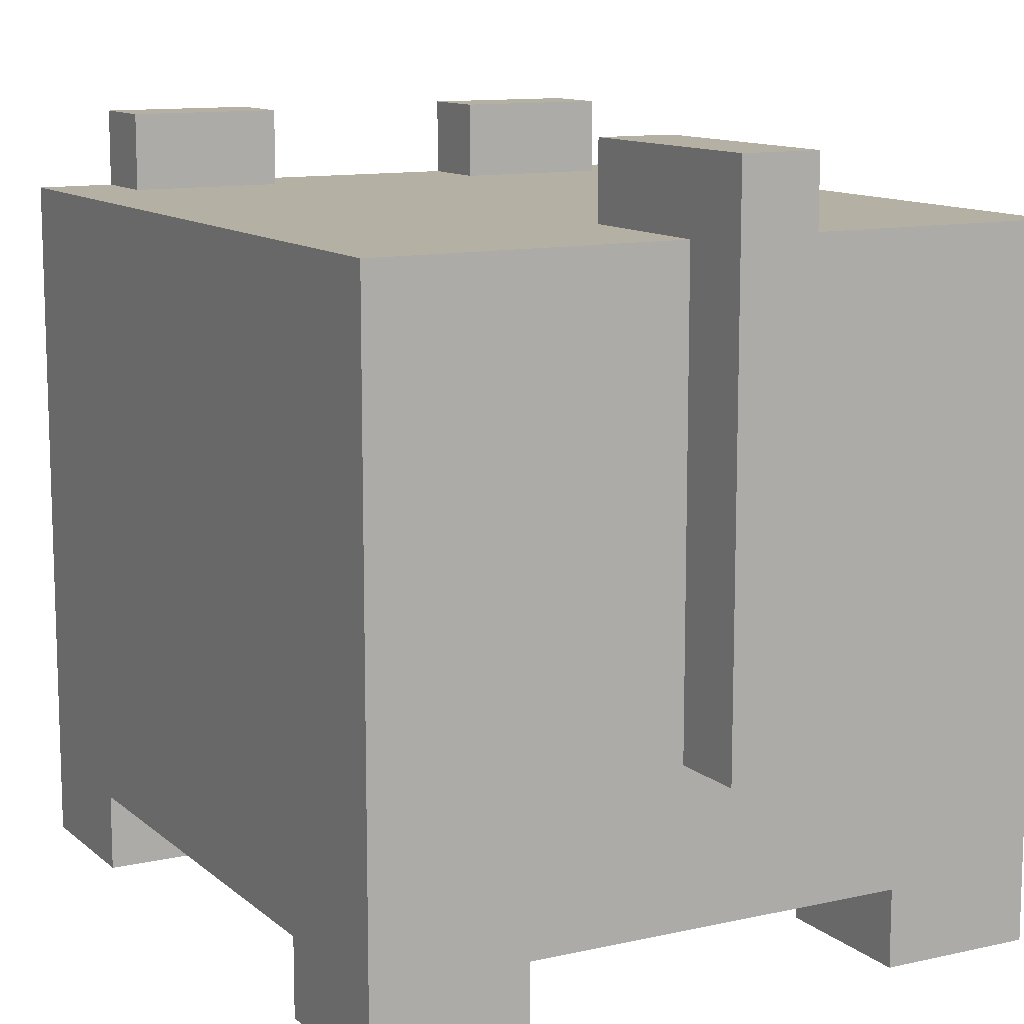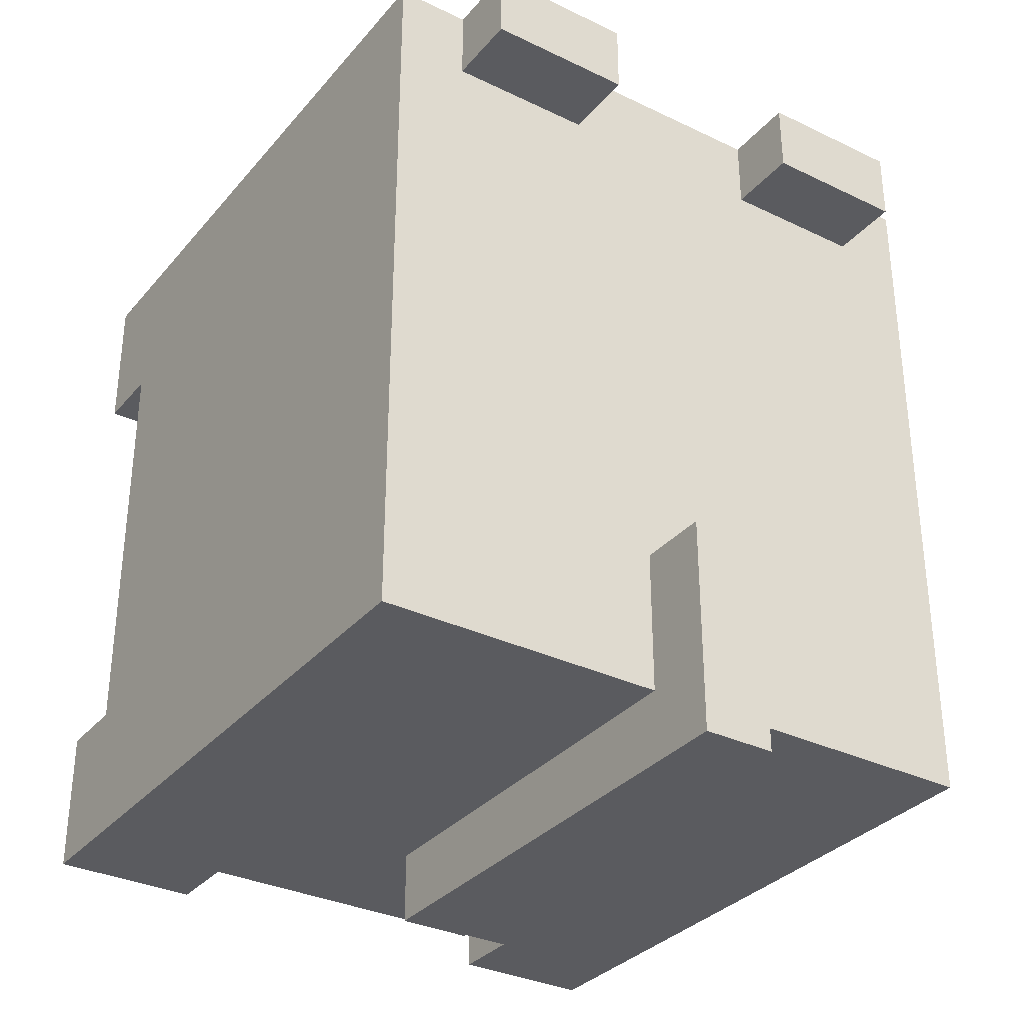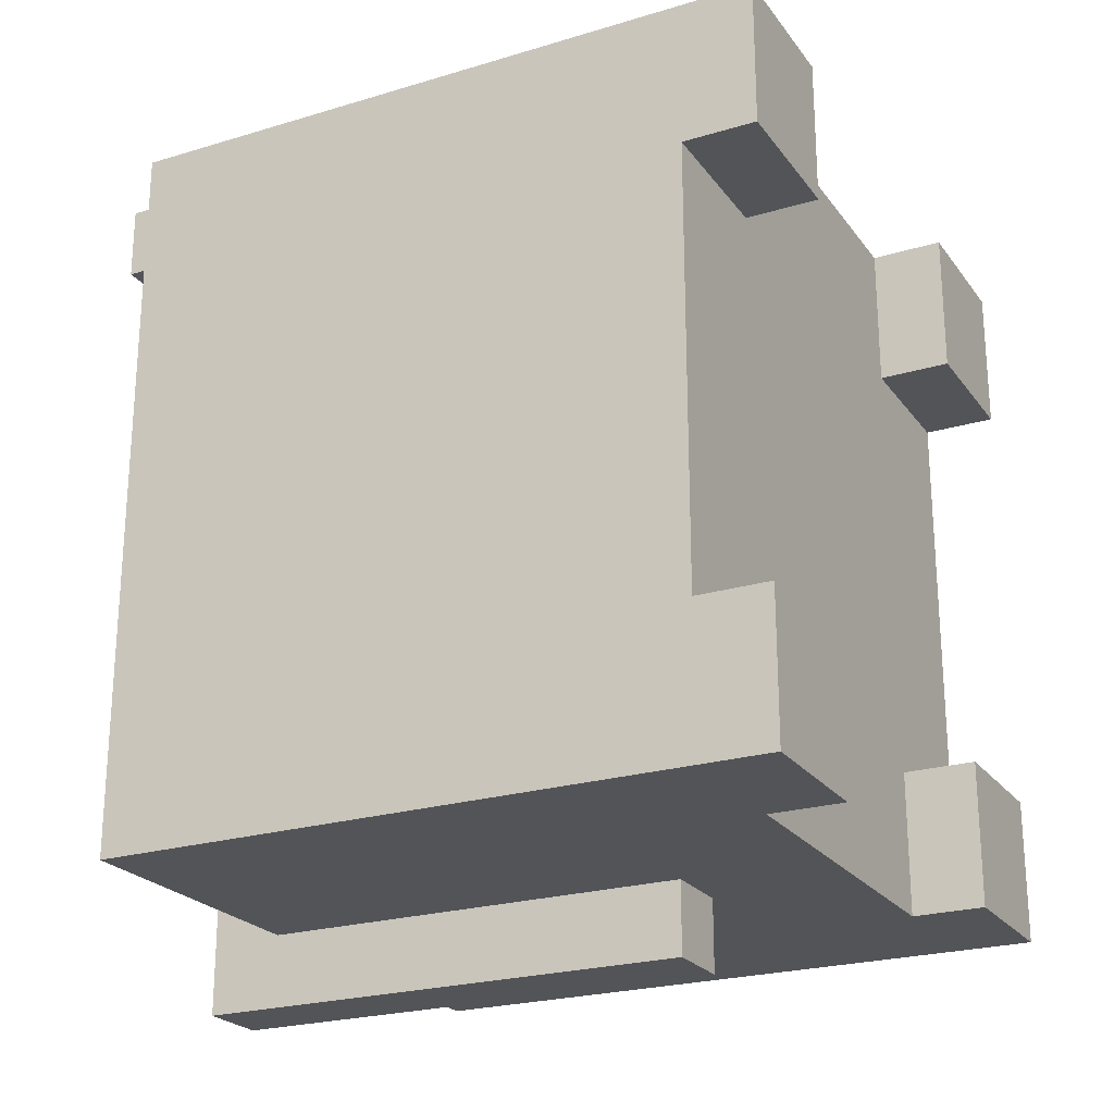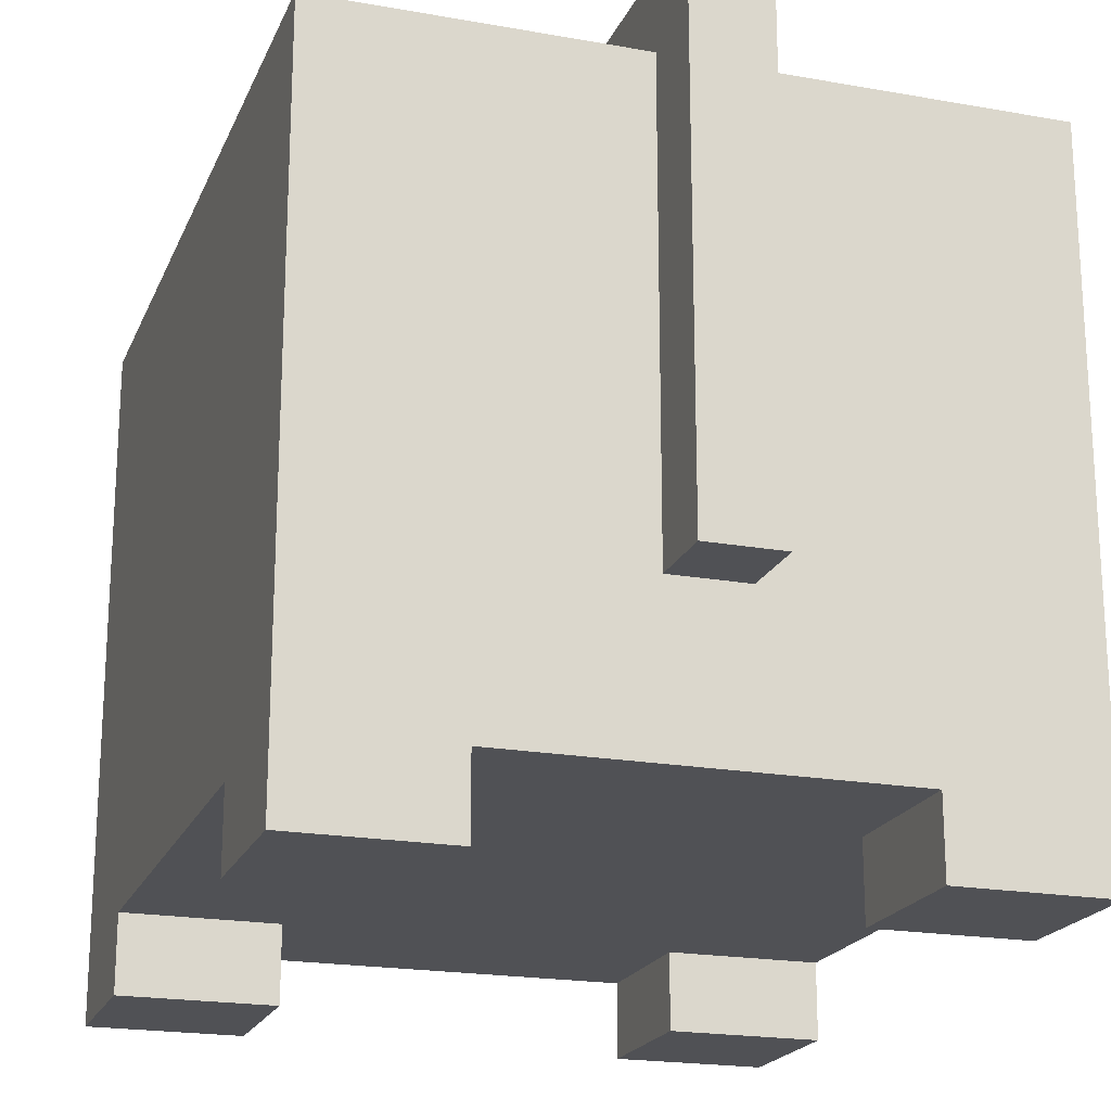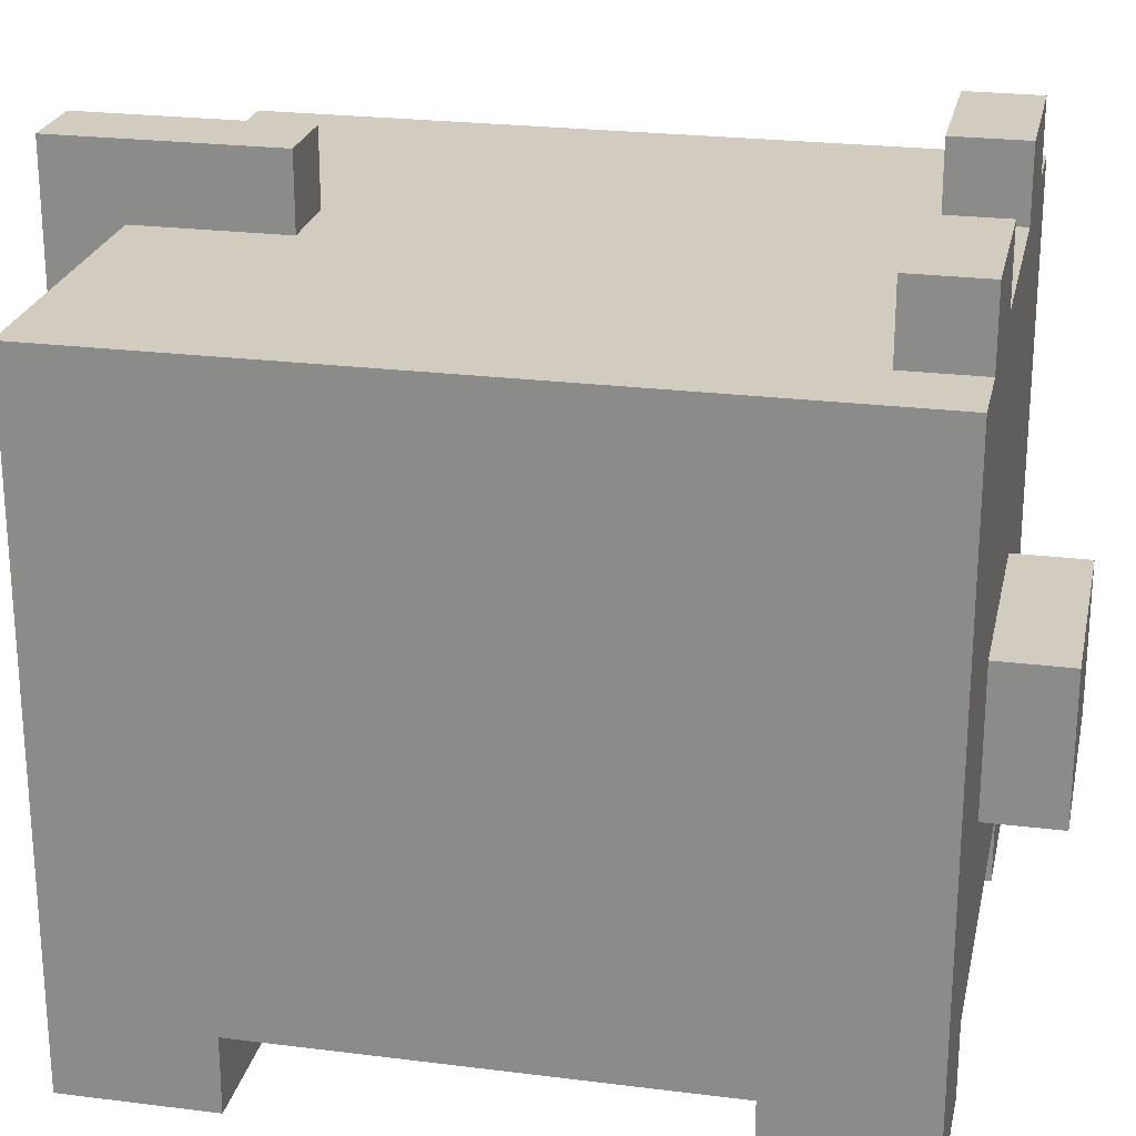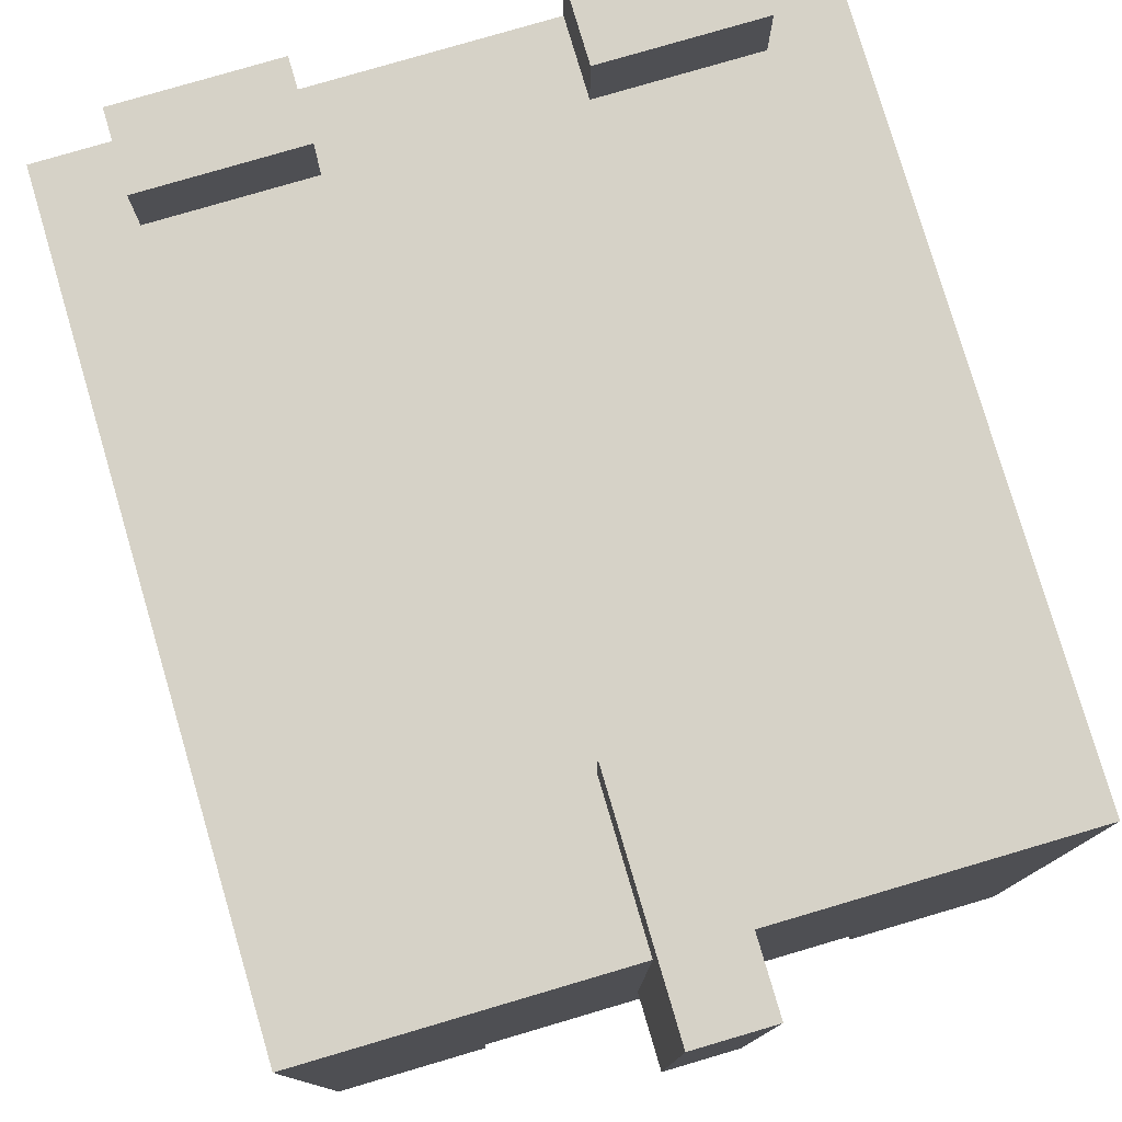
<metadata>
{"format":"obj","ext":"obj","renderer":"f3d","projection":"perspective","resolution":1024,"background":"white","views":[{"elev":11.6,"azim":151.4,"up":"+Y"},{"elev":-32.8,"azim":146.4,"up":"+Z"},{"elev":-23.4,"azim":-63.0,"up":"+Z"},{"elev":-20.2,"azim":161.8,"up":"+Y"},{"elev":23.8,"azim":-78.1,"up":"+Y"},{"elev":78.6,"azim":163.6,"up":"+Y"}]}
</metadata>
<code>
o
v -0.5 0 0.5
v -0.5 0 0.3
v -0.5 0 -0.3
v -0.5 0 -0.5
v -0.5 0.1 0.5
v -0.5 0.1 0.3
v -0.5 0.1 -0.3
v -0.5 0.1 -0.5
v -0.5 0.2 0.3
v -0.5 0.2 -0.3
v -0.5 0.9 0.5
v -0.5 0.9 -0.5
v -0.4 0.9 0.5
v -0.4 0.9 0.4
v -0.4 1 0.5
v -0.4 1 0.4
v -0.2 0.3 0.6
v -0.2 0.3 0.5
v -0.2 0.5 0.6
v -0.2 0.5 0.5
v -0.1 0.3 -0.5
v -0.1 0.3 -0.6
v -0.1 0.9 -0.3
v -0.1 0.9 -0.5
v -0.1 1 -0.3
v -0.1 1 -0.5
v -0.1 1 -0.6
v 0.1 0.9 0.5
v 0.1 0.9 0.4
v 0.1 1 0.5
v 0.1 1 0.4
v 0.2 0 0.5
v 0.2 0 0.3
v 0.2 0 -0.3
v 0.2 0 -0.5
v 0.2 0.1 0.5
v 0.2 0.1 0.4
v 0.2 0.1 0.3
v 0.2 0.1 -0.3
v 0.2 0.1 -0.4
v 0.2 0.1 -0.5
v -0.3 0 0.5
v -0.3 0 0.3
v -0.3 0 -0.3
v -0.3 0 -0.5
v -0.3 0.1 0.5
v -0.3 0.1 0.4
v -0.3 0.1 0.3
v -0.3 0.1 -0.3
v -0.3 0.1 -0.4
v -0.3 0.1 -0.5
v -0.2 0.9 0.5
v -0.2 0.9 0.4
v -0.2 1 0.5
v -0.2 1 0.4
v 0 0.3 -0.5
v 0 0.3 -0.6
v 0 0.9 -0.3
v 0 0.9 -0.5
v 0 1 -0.3
v 0 1 -0.5
v 0 1 -0.6
v 0.1 0.3 0.6
v 0.1 0.3 0.5
v 0.1 0.5 0.6
v 0.1 0.5 0.5
v 0.3 0.9 0.5
v 0.3 0.9 0.4
v 0.3 1 0.5
v 0.3 1 0.4
v 0.4 0 0.5
v 0.4 0 0.3
v 0.4 0 -0.3
v 0.4 0 -0.5
v 0.4 0.1 0.5
v 0.4 0.1 0.3
v 0.4 0.1 -0.3
v 0.4 0.1 -0.5
v 0.4 0.2 0.3
v 0.4 0.2 -0.3
v 0.4 0.9 0.5
v 0.4 0.9 -0.5
v -0.2 0.3 0.6
v -0.2 0.5 0.6
v -0.1 0.4 0.6
v -0.1 0.5 0.6
v 0 0.4 0.6
v 0 0.5 0.6
v 0.1 0.3 0.6
v 0.1 0.5 0.6
v -0.5 0 0.5
v -0.5 0.1 0.5
v -0.5 0.9 0.5
v -0.4 0.1 0.5
v -0.4 0.5 0.5
v -0.4 0.9 0.5
v -0.4 1 0.5
v -0.3 0 0.5
v -0.3 0.1 0.5
v -0.3 0.5 0.5
v -0.3 0.6 0.5
v -0.3 0.9 0.5
v -0.3 1 0.5
v -0.2 0.3 0.5
v -0.2 0.5 0.5
v -0.2 0.6 0.5
v -0.2 0.9 0.5
v -0.2 1 0.5
v -0.1 0.5 0.5
v 0 0.5 0.5
v 0.1 0.3 0.5
v 0.1 0.5 0.5
v 0.1 0.6 0.5
v 0.1 0.9 0.5
v 0.1 1 0.5
v 0.2 0 0.5
v 0.2 0.1 0.5
v 0.2 0.5 0.5
v 0.2 0.6 0.5
v 0.2 0.9 0.5
v 0.2 1 0.5
v 0.3 0.1 0.5
v 0.3 0.5 0.5
v 0.3 0.9 0.5
v 0.3 1 0.5
v 0.4 0 0.5
v 0.4 0.1 0.5
v 0.4 0.9 0.5
v -0.5 0 -0.3
v -0.5 0.1 -0.3
v -0.4 0.1 -0.3
v -0.3 0 -0.3
v -0.3 0.1 -0.3
v -0.1 0.9 -0.3
v -0.1 1 -0.3
v 0 0.9 -0.3
v 0 1 -0.3
v 0.2 0 -0.3
v 0.2 0.1 -0.3
v 0.3 0.1 -0.3
v 0.4 0 -0.3
v 0.4 0.1 -0.3
v -0.4 0.9 0.4
v -0.4 1 0.4
v -0.3 0.9 0.4
v -0.3 1 0.4
v -0.2 0.9 0.4
v -0.2 1 0.4
v 0.1 0.9 0.4
v 0.1 1 0.4
v 0.2 0.9 0.4
v 0.2 1 0.4
v 0.3 0.9 0.4
v 0.3 1 0.4
v -0.5 0 0.3
v -0.5 0.1 0.3
v -0.4 0.1 0.3
v -0.3 0 0.3
v -0.3 0.1 0.3
v 0.2 0 0.3
v 0.2 0.1 0.3
v 0.3 0.1 0.3
v 0.4 0 0.3
v 0.4 0.1 0.3
v -0.5 0 -0.5
v -0.5 0.1 -0.5
v -0.5 0.9 -0.5
v -0.3 0 -0.5
v -0.3 0.1 -0.5
v -0.3 0.2 -0.5
v -0.2 0.2 -0.5
v -0.2 0.3 -0.5
v -0.1 0.3 -0.5
v -0.1 0.9 -0.5
v 0 0.3 -0.5
v 0 0.9 -0.5
v 0.1 0.2 -0.5
v 0.1 0.3 -0.5
v 0.2 0 -0.5
v 0.2 0.1 -0.5
v 0.2 0.2 -0.5
v 0.4 0 -0.5
v 0.4 0.1 -0.5
v 0.4 0.9 -0.5
v -0.1 0.3 -0.6
v -0.1 1 -0.6
v 0 0.3 -0.6
v 0 1 -0.6
v -0.5 0 0.5
v -0.3 0 0.5
v 0.2 0 0.5
v 0.4 0 0.5
v -0.5 0 0.3
v -0.3 0 0.3
v 0.2 0 0.3
v 0.4 0 0.3
v -0.5 0 -0.3
v -0.3 0 -0.3
v 0.2 0 -0.3
v 0.4 0 -0.3
v -0.5 0 -0.5
v -0.3 0 -0.5
v 0.2 0 -0.5
v 0.4 0 -0.5
v -0.3 0.1 0.5
v 0.2 0.1 0.5
v -0.3 0.1 0.4
v 0.2 0.1 0.4
v -0.5 0.1 0.3
v -0.4 0.1 0.3
v -0.3 0.1 0.3
v 0.2 0.1 0.3
v 0.3 0.1 0.3
v 0.4 0.1 0.3
v -0.5 0.1 -0.3
v -0.4 0.1 -0.3
v -0.3 0.1 -0.3
v 0.2 0.1 -0.3
v 0.3 0.1 -0.3
v 0.4 0.1 -0.3
v -0.3 0.1 -0.4
v 0.2 0.1 -0.4
v -0.3 0.1 -0.5
v 0.2 0.1 -0.5
v -0.2 0.3 0.6
v 0.1 0.3 0.6
v -0.2 0.3 0.5
v 0.1 0.3 0.5
v -0.1 0.3 -0.5
v 0 0.3 -0.5
v -0.1 0.3 -0.6
v 0 0.3 -0.6
v -0.2 0.5 0.6
v -0.1 0.5 0.6
v 0 0.5 0.6
v 0.1 0.5 0.6
v -0.2 0.5 0.5
v -0.1 0.5 0.5
v 0 0.5 0.5
v 0.1 0.5 0.5
v -0.5 0.9 0.5
v -0.4 0.9 0.5
v -0.2 0.9 0.5
v 0.1 0.9 0.5
v 0.3 0.9 0.5
v 0.4 0.9 0.5
v -0.4 0.9 0.4
v -0.3 0.9 0.4
v -0.2 0.9 0.4
v 0.1 0.9 0.4
v 0.2 0.9 0.4
v 0.3 0.9 0.4
v -0.1 0.9 -0.3
v 0 0.9 -0.3
v -0.5 0.9 -0.5
v -0.1 0.9 -0.5
v 0 0.9 -0.5
v 0.4 0.9 -0.5
v -0.4 1 0.5
v -0.3 1 0.5
v -0.2 1 0.5
v 0.1 1 0.5
v 0.2 1 0.5
v 0.3 1 0.5
v -0.4 1 0.4
v -0.3 1 0.4
v -0.2 1 0.4
v 0.1 1 0.4
v 0.2 1 0.4
v 0.3 1 0.4
v -0.1 1 -0.3
v 0 1 -0.3
v -0.1 1 -0.5
v 0 1 -0.5
v -0.1 1 -0.6
v 0 1 -0.6
f 5 2 1
f 6 2 5
f 7 4 3
f 8 4 7
f 9 6 5
f 9 7 6
f 10 8 7
f 10 7 9
f 11 9 5
f 11 10 9
f 12 8 10
f 12 10 11
f 15 14 13
f 16 14 15
f 19 18 17
f 20 18 19
f 24 22 21
f 25 24 23
f 26 22 24
f 26 24 25
f 27 22 26
f 30 29 28
f 31 29 30
f 36 33 32
f 37 33 36
f 38 33 37
f 39 35 34
f 40 35 39
f 41 35 40
f 42 43 46
f 46 43 47
f 47 43 48
f 44 45 49
f 49 45 50
f 50 45 51
f 52 53 54
f 54 53 55
f 56 57 59
f 58 59 60
f 59 57 61
f 60 59 61
f 61 57 62
f 63 64 65
f 65 64 66
f 67 68 69
f 69 68 70
f 71 72 75
f 75 72 76
f 73 74 77
f 77 74 78
f 75 76 79
f 76 77 79
f 77 78 80
f 79 77 80
f 75 79 81
f 79 80 81
f 80 78 82
f 81 80 82
f 85 84 83
f 86 84 85
f 87 85 83
f 87 86 85
f 88 86 87
f 89 87 83
f 89 88 87
f 90 88 89
f 94 92 91
f 94 93 92
f 95 93 94
f 96 93 95
f 98 94 91
f 98 95 94
f 99 95 98
f 100 97 96
f 100 95 99
f 100 96 95
f 101 97 100
f 102 97 101
f 103 97 102
f 104 100 99
f 105 101 100
f 105 100 104
f 106 102 101
f 106 101 105
f 107 103 102
f 107 102 106
f 108 103 107
f 109 106 105
f 109 107 106
f 110 107 109
f 111 104 99
f 112 107 110
f 113 107 112
f 114 107 113
f 117 111 99
f 117 112 111
f 118 113 112
f 118 112 117
f 119 114 113
f 119 113 118
f 120 115 114
f 120 114 119
f 121 115 120
f 122 118 117
f 122 117 116
f 123 119 118
f 123 118 122
f 123 121 120
f 123 120 119
f 124 121 123
f 125 121 124
f 126 122 116
f 127 123 122
f 127 122 126
f 127 124 123
f 128 124 127
f 131 130 129
f 132 131 129
f 133 131 132
f 136 135 134
f 137 135 136
f 140 139 138
f 141 140 138
f 142 140 141
f 143 144 145
f 145 144 146
f 145 146 147
f 147 146 148
f 149 150 151
f 151 150 152
f 151 152 153
f 153 152 154
f 155 156 157
f 155 157 158
f 158 157 159
f 160 161 162
f 160 162 163
f 163 162 164
f 165 166 168
f 166 167 169
f 168 166 169
f 169 167 170
f 170 167 171
f 169 170 171
f 171 167 172
f 171 172 173
f 172 167 173
f 173 167 174
f 171 173 175
f 169 171 177
f 171 175 177
f 175 176 178
f 177 175 178
f 169 177 180
f 177 178 181
f 180 177 181
f 179 180 182
f 180 181 183
f 182 180 183
f 178 176 184
f 183 181 184
f 181 178 184
f 185 186 187
f 187 186 188
f 193 190 189
f 194 190 193
f 195 192 191
f 196 192 195
f 201 198 197
f 202 198 201
f 203 200 199
f 204 200 203
f 207 206 205
f 208 206 207
f 211 208 207
f 212 208 211
f 215 210 209
f 216 212 211
f 216 210 215
f 216 211 210
f 216 213 212
f 217 213 216
f 218 213 217
f 219 214 213
f 219 213 218
f 220 214 219
f 221 218 217
f 222 218 221
f 223 222 221
f 224 222 223
f 227 226 225
f 228 226 227
f 231 230 229
f 232 230 231
f 233 234 237
f 234 235 238
f 237 234 238
f 235 236 239
f 238 235 239
f 239 236 240
f 241 242 247
f 243 244 249
f 249 244 250
f 245 246 252
f 250 251 253
f 251 252 253
f 247 248 253
f 248 249 253
f 249 250 253
f 253 252 254
f 241 247 255
f 247 253 255
f 255 253 256
f 254 252 257
f 252 246 258
f 257 252 258
f 259 260 265
f 260 261 266
f 265 260 266
f 266 261 267
f 262 263 268
f 263 264 269
f 268 263 269
f 269 264 270
f 271 272 273
f 273 272 274
f 273 274 275
f 275 274 276

</code>
